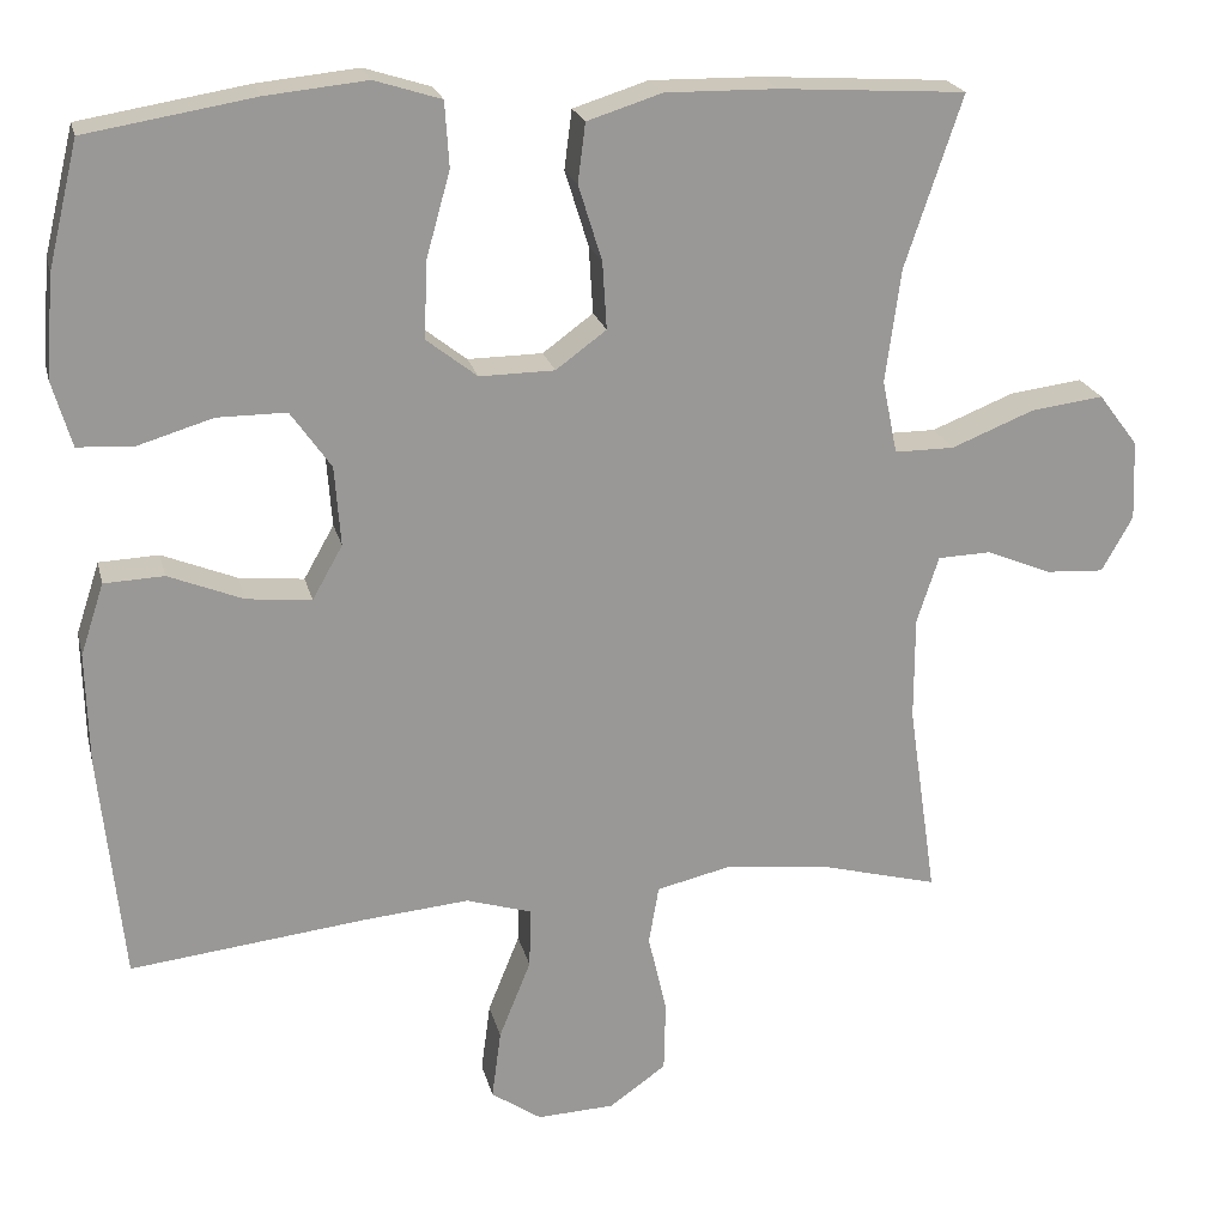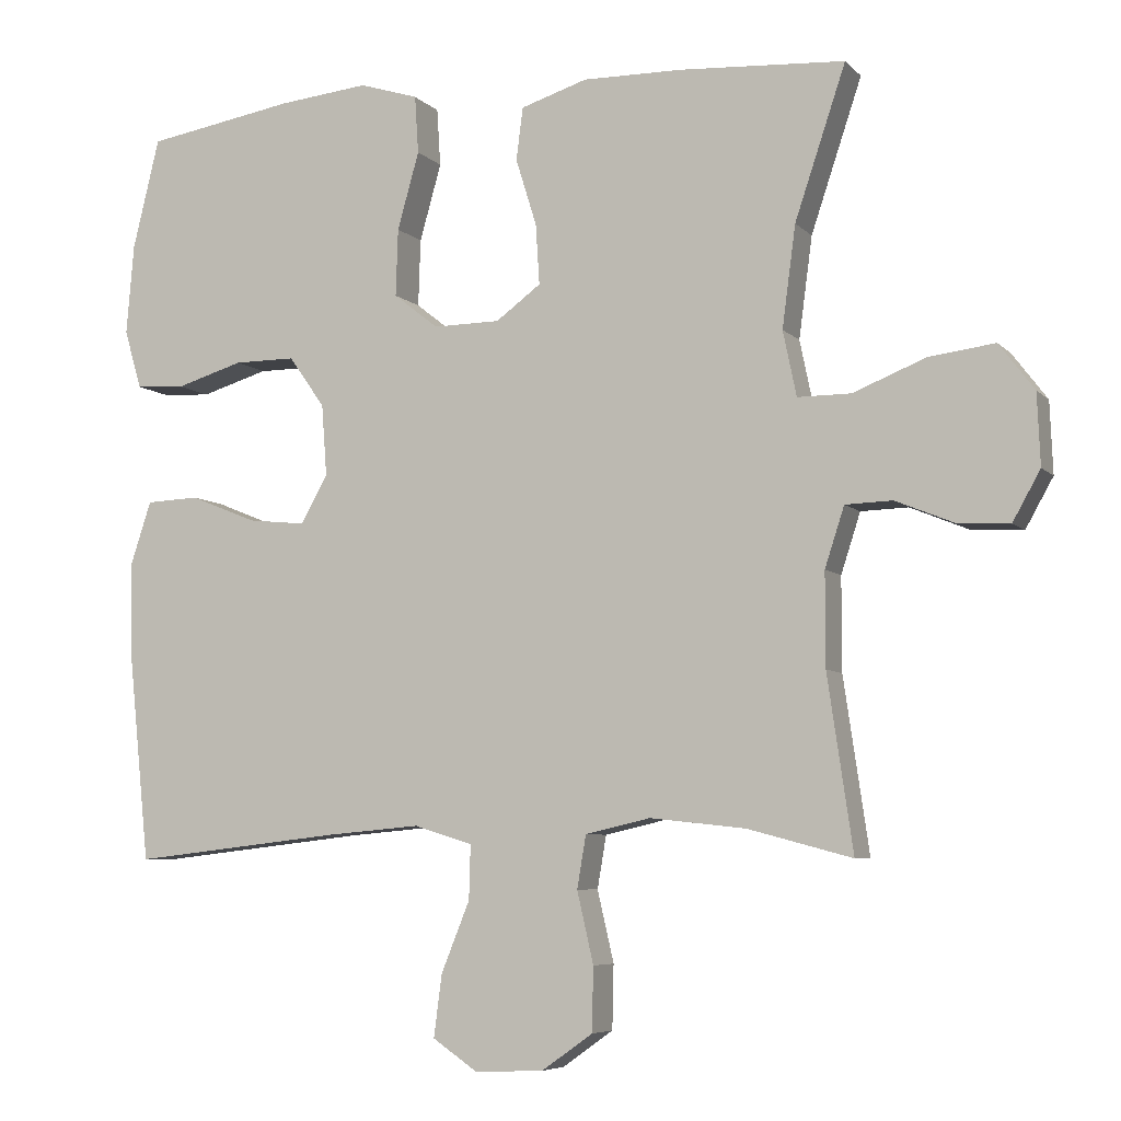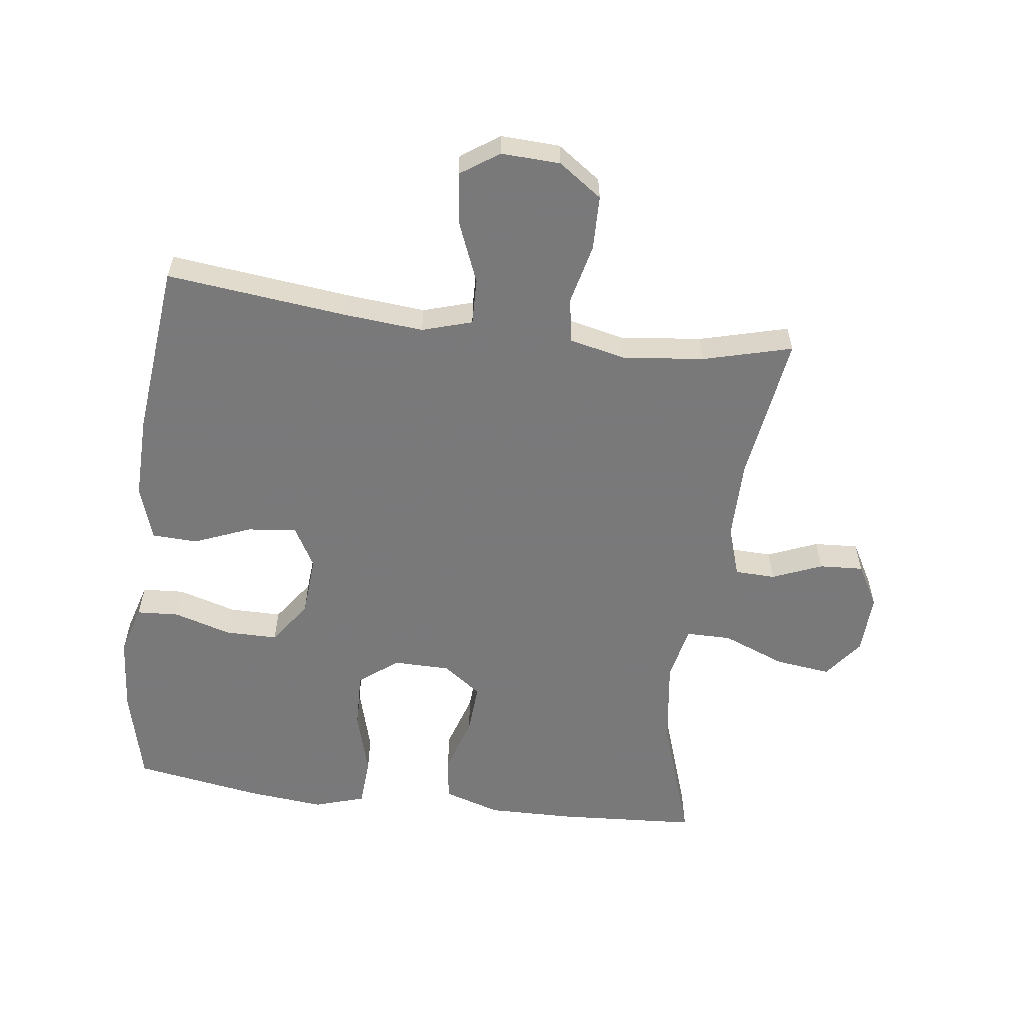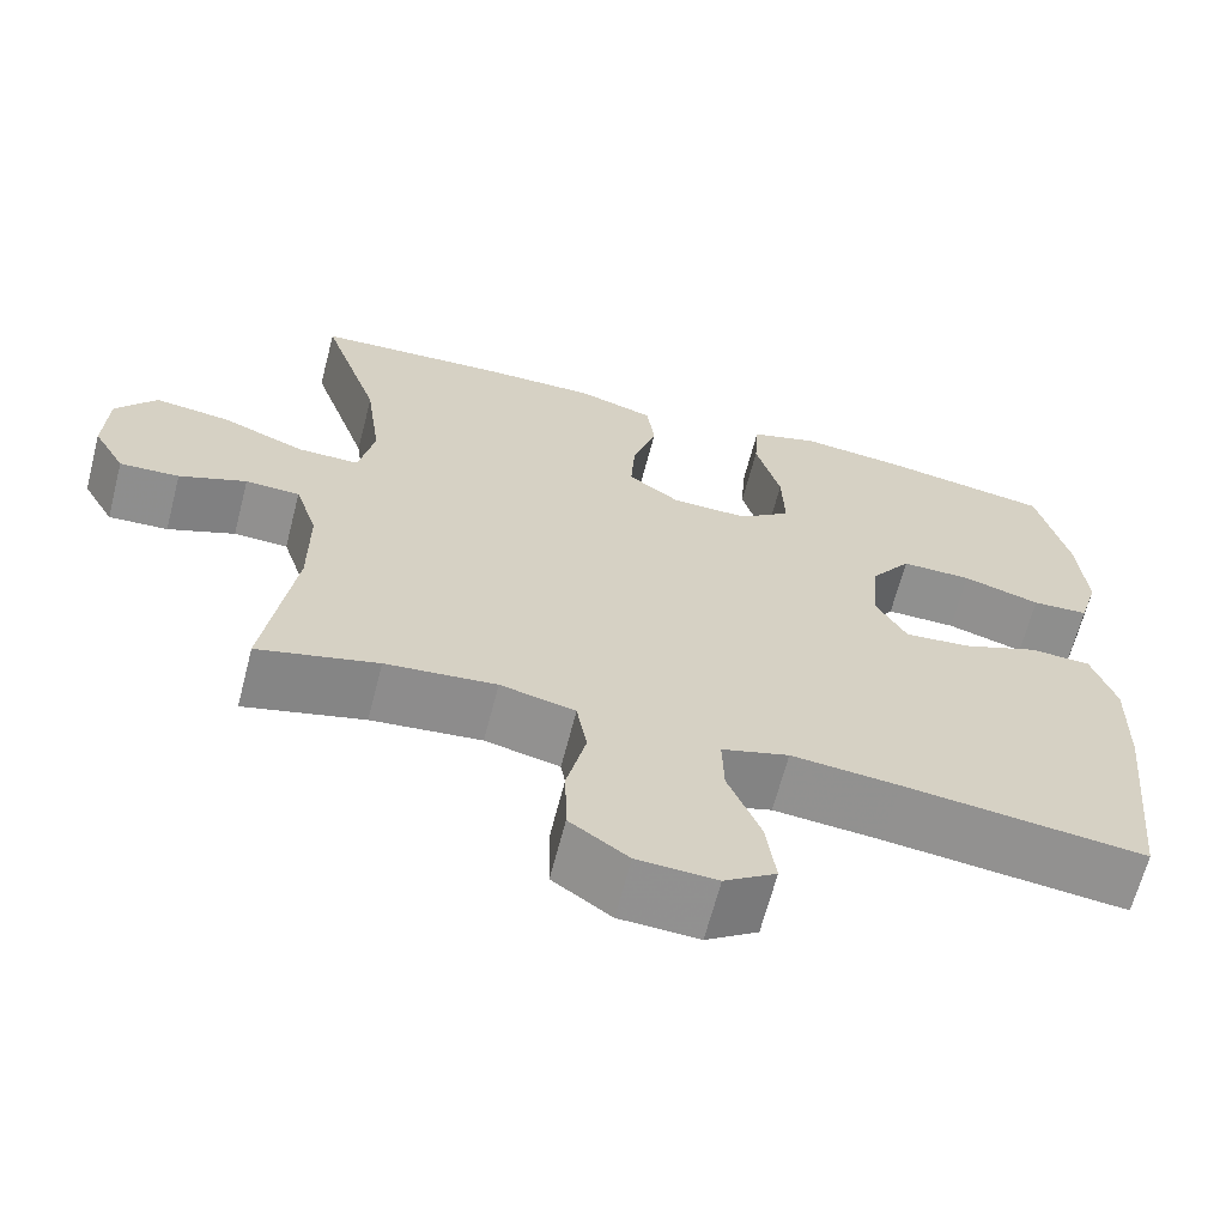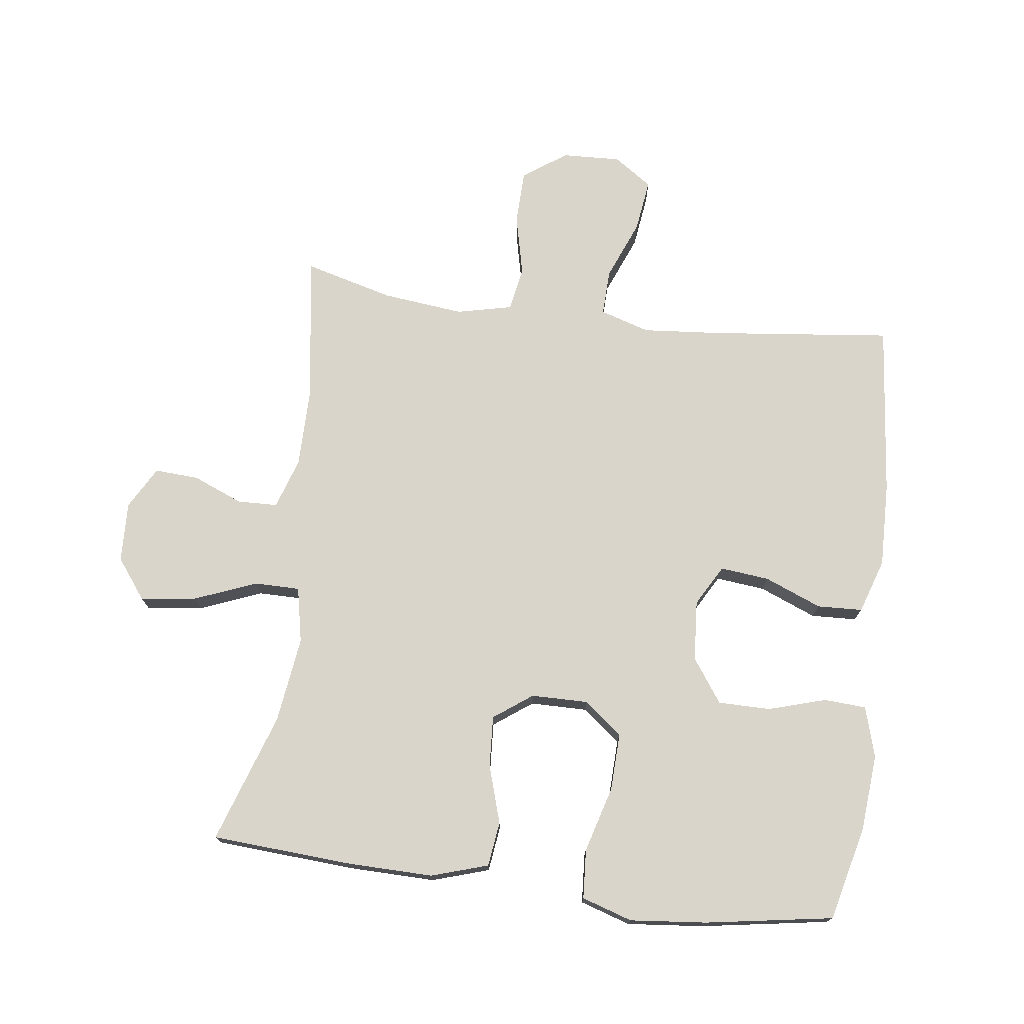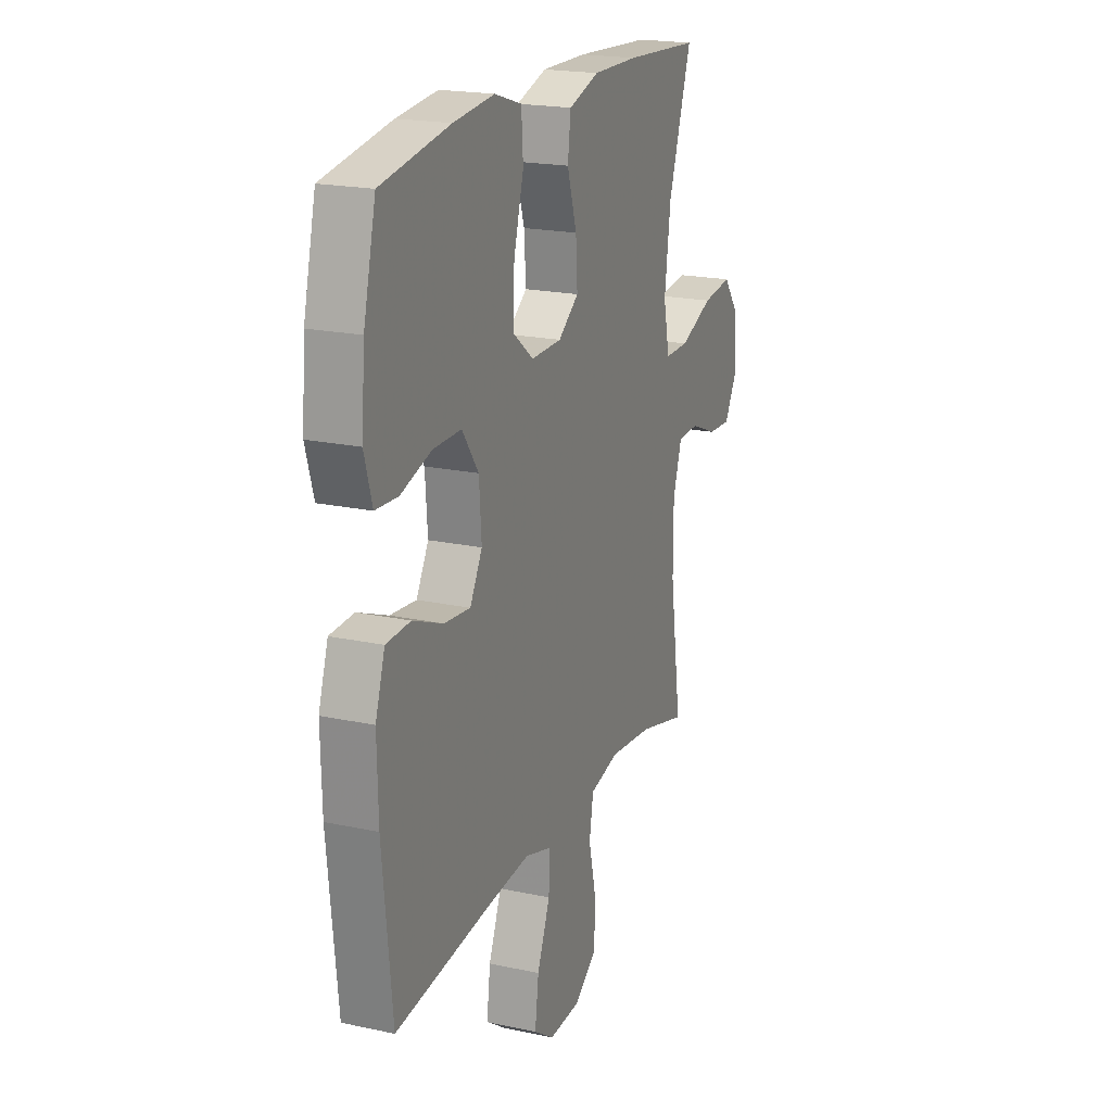
<metadata>
{"format":"obj","ext":"obj","renderer":"f3d","projection":"perspective","resolution":1024,"background":"white","views":[{"elev":21.5,"azim":166.8,"up":"+Z"},{"elev":-6.4,"azim":-157.4,"up":"+Z"},{"elev":-57.8,"azim":172.6,"up":"+Y"},{"elev":-65.5,"azim":-14.5,"up":"+Z"},{"elev":74.2,"azim":7.4,"up":"+Y"},{"elev":20.0,"azim":111.7,"up":"+Z"}]}
</metadata>
<code>
v 0.5 0.07 -0.5
v 0.218 0.07 -0.468
v 0.093 0.07 -0.457
v 0.015 0.07 -0.481
v 0.017 0.07 -0.553
v 0.055 0.07 -0.647
v 0.066 0.07 -0.73
v 0.006 0.07 -0.771
v -0.086 0.07 -0.767
v -0.154 0.07 -0.719
v -0.156 0.07 -0.634
v -0.134 0.07 -0.539
v -0.146 0.07 -0.469
v -0.233 0.07 -0.449
v -0.361 0.07 -0.463
v -0.5 0.07 -0.5
v -0.466 0.07 -0.268
v -0.466 0.07 -0.144
v -0.492 0.07 -0.064
v -0.555 0.07 -0.062
v -0.633 0.07 -0.094
v -0.702 0.07 -0.098
v -0.739 0.07 -0.032
v -0.735 0.07 0.063
v -0.688 0.07 0.125
v -0.601 0.07 0.114
v -0.503 0.07 0.075
v -0.432 0.07 0.075
v -0.414 0.07 0.162
v -0.432 0.07 0.297
v -0.5 0.07 0.5
v -0.279 0.07 0.514
v -0.146 0.07 0.516
v -0.057 0.07 0.488
v -0.048 0.07 0.418
v -0.076 0.07 0.328
v -0.081 0.07 0.248
v -0.021 0.07 0.204
v 0.068 0.07 0.203
v 0.128 0.07 0.25
v 0.125 0.07 0.34
v 0.096 0.07 0.443
v 0.101 0.07 0.52
v 0.18 0.07 0.545
v 0.3 0.07 0.533
v 0.5 0.07 0.5
v 0.536 0.07 0.352
v 0.546 0.07 0.232
v 0.523 0.07 0.153
v 0.457 0.07 0.149
v 0.367 0.07 0.176
v 0.285 0.07 0.176
v 0.237 0.07 0.108
v 0.23 0.07 0.013
v 0.266 0.07 -0.051
v 0.343 0.07 -0.043
v 0.432 0.07 -0.007
v 0.503 0.07 -0.01
v 0.531 0.07 -0.095
v 0.528 0.07 -0.227
v 0.5 0 -0.5
v 0.218 0 -0.468
v 0.093 0 -0.457
v 0.015 0 -0.481
v 0.017 0 -0.553
v 0.055 0 -0.647
v 0.066 0 -0.73
v 0.006 0 -0.771
v -0.086 0 -0.767
v -0.154 0 -0.719
v -0.156 0 -0.634
v -0.134 0 -0.539
v -0.146 0 -0.469
v -0.233 0 -0.449
v -0.361 0 -0.463
v -0.5 0 -0.5
v -0.466 0 -0.268
v -0.466 0 -0.144
v -0.492 0 -0.064
v -0.555 0 -0.062
v -0.633 0 -0.094
v -0.702 0 -0.098
v -0.739 0 -0.032
v -0.735 0 0.063
v -0.688 0 0.125
v -0.601 0 0.114
v -0.503 0 0.075
v -0.432 0 0.075
v -0.414 0 0.162
v -0.432 0 0.297
v -0.5 0 0.5
v -0.279 0 0.514
v -0.146 0 0.516
v -0.057 0 0.488
v -0.048 0 0.418
v -0.076 0 0.328
v -0.081 0 0.248
v -0.021 0 0.204
v 0.068 0 0.203
v 0.128 0 0.25
v 0.125 0 0.34
v 0.096 0 0.443
v 0.101 0 0.52
v 0.18 0 0.545
v 0.3 0 0.533
v 0.5 0 0.5
v 0.536 0 0.352
v 0.546 0 0.232
v 0.523 0 0.153
v 0.457 0 0.149
v 0.367 0 0.176
v 0.285 0 0.176
v 0.237 0 0.108
v 0.23 0 0.013
v 0.266 0 -0.051
v 0.343 0 -0.043
v 0.432 0 -0.007
v 0.503 0 -0.01
v 0.531 0 -0.095
v 0.528 0 -0.227
f 59 60 1 2
f 56 57 58 59
f 55 56 59 2
f 54 55 2 3
f 53 54 3 4
f 48 49 50 51
f 48 51 52
f 47 48 52
f 46 47 52
f 45 46 52 53
f 41 42 43 44
f 40 41 44 45
f 33 34 35 36
f 33 36 37
f 30 31 32 33
f 29 30 33 37
f 28 29 37 38
f 24 25 26 27
f 24 27 28
f 23 24 28
f 20 21 22 23
f 19 20 23 28
f 18 19 28 38
f 15 16 17
f 14 15 17 18
f 13 14 18 38
f 9 10 11 12
f 5 6 7 8
f 4 5 8 9
f 40 45 53 4
f 12 13 38 39
f 12 39 40
f 4 9 12 40
f 62 61 120 119
f 119 118 117 116
f 62 119 116 115
f 63 62 115 114
f 64 63 114 113
f 111 110 109 108
f 112 111 108
f 112 108 107
f 112 107 106
f 113 112 106 105
f 104 103 102 101
f 105 104 101 100
f 96 95 94 93
f 97 96 93
f 93 92 91 90
f 97 93 90 89
f 98 97 89 88
f 87 86 85 84
f 88 87 84
f 88 84 83
f 83 82 81 80
f 88 83 80 79
f 98 88 79 78
f 77 76 75
f 78 77 75 74
f 98 78 74 73
f 72 71 70 69
f 68 67 66 65
f 69 68 65 64
f 64 113 105 100
f 99 98 73 72
f 100 99 72
f 100 72 69 64
f 1 61 62 2
f 2 62 63 3
f 3 63 64 4
f 4 64 65 5
f 5 65 66 6
f 6 66 67 7
f 7 67 68 8
f 8 68 69 9
f 9 69 70 10
f 10 70 71 11
f 11 71 72 12
f 12 72 73 13
f 13 73 74 14
f 14 74 75 15
f 15 75 76 16
f 16 76 77 17
f 17 77 78 18
f 18 78 79 19
f 19 79 80 20
f 20 80 81 21
f 21 81 82 22
f 22 82 83 23
f 23 83 84 24
f 24 84 85 25
f 25 85 86 26
f 26 86 87 27
f 27 87 88 28
f 28 88 89 29
f 29 89 90 30
f 30 90 91 31
f 31 91 92 32
f 32 92 93 33
f 33 93 94 34
f 34 94 95 35
f 35 95 96 36
f 36 96 97 37
f 37 97 98 38
f 38 98 99 39
f 39 99 100 40
f 40 100 101 41
f 41 101 102 42
f 42 102 103 43
f 43 103 104 44
f 44 104 105 45
f 45 105 106 46
f 46 106 107 47
f 47 107 108 48
f 48 108 109 49
f 49 109 110 50
f 50 110 111 51
f 51 111 112 52
f 52 112 113 53
f 53 113 114 54
f 54 114 115 55
f 55 115 116 56
f 56 116 117 57
f 57 117 118 58
f 58 118 119 59
f 59 119 120 60
f 60 120 61 1

</code>
